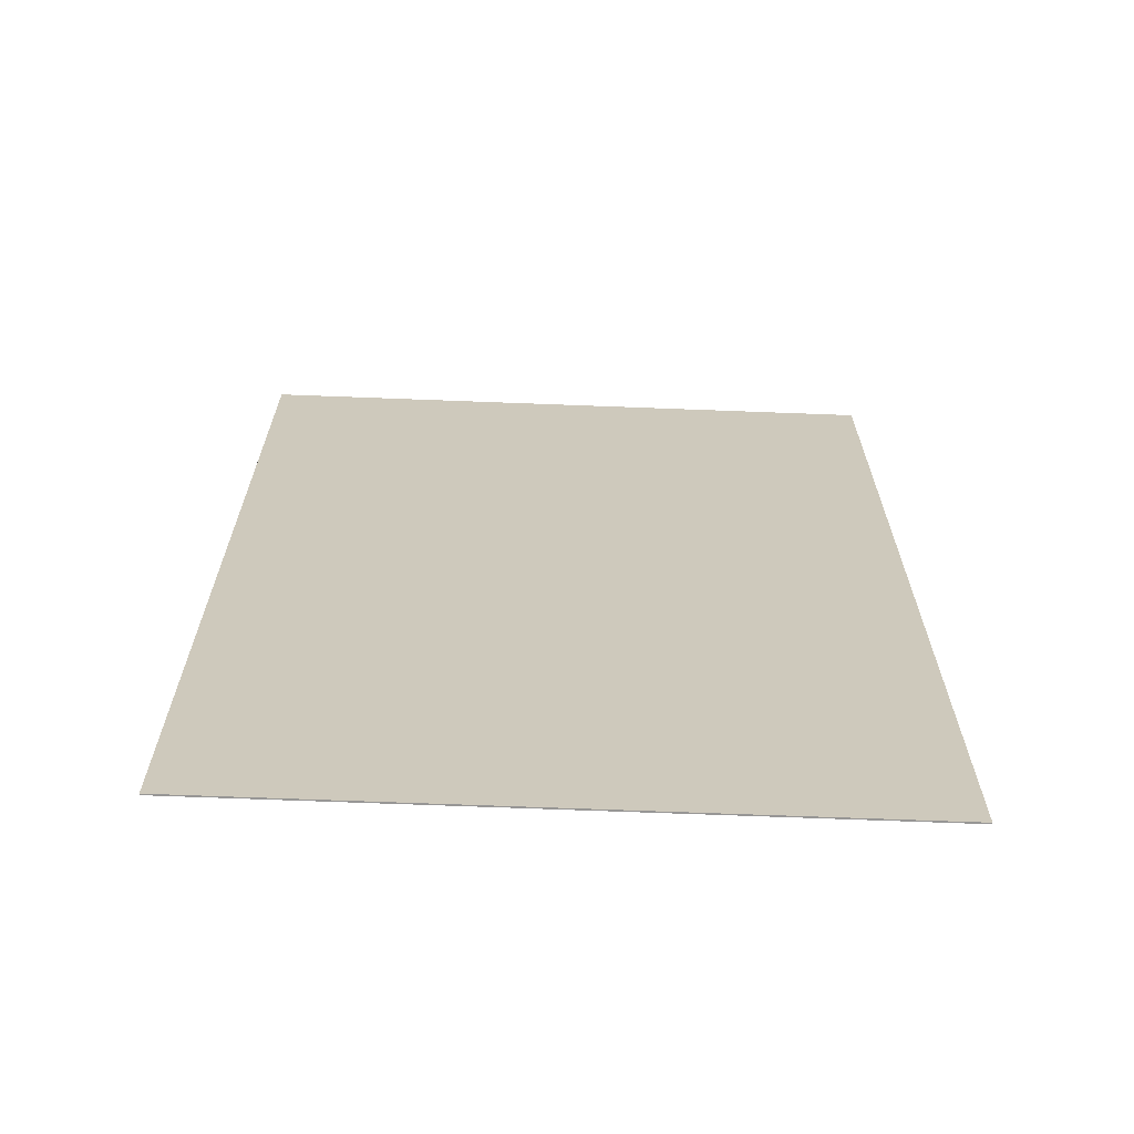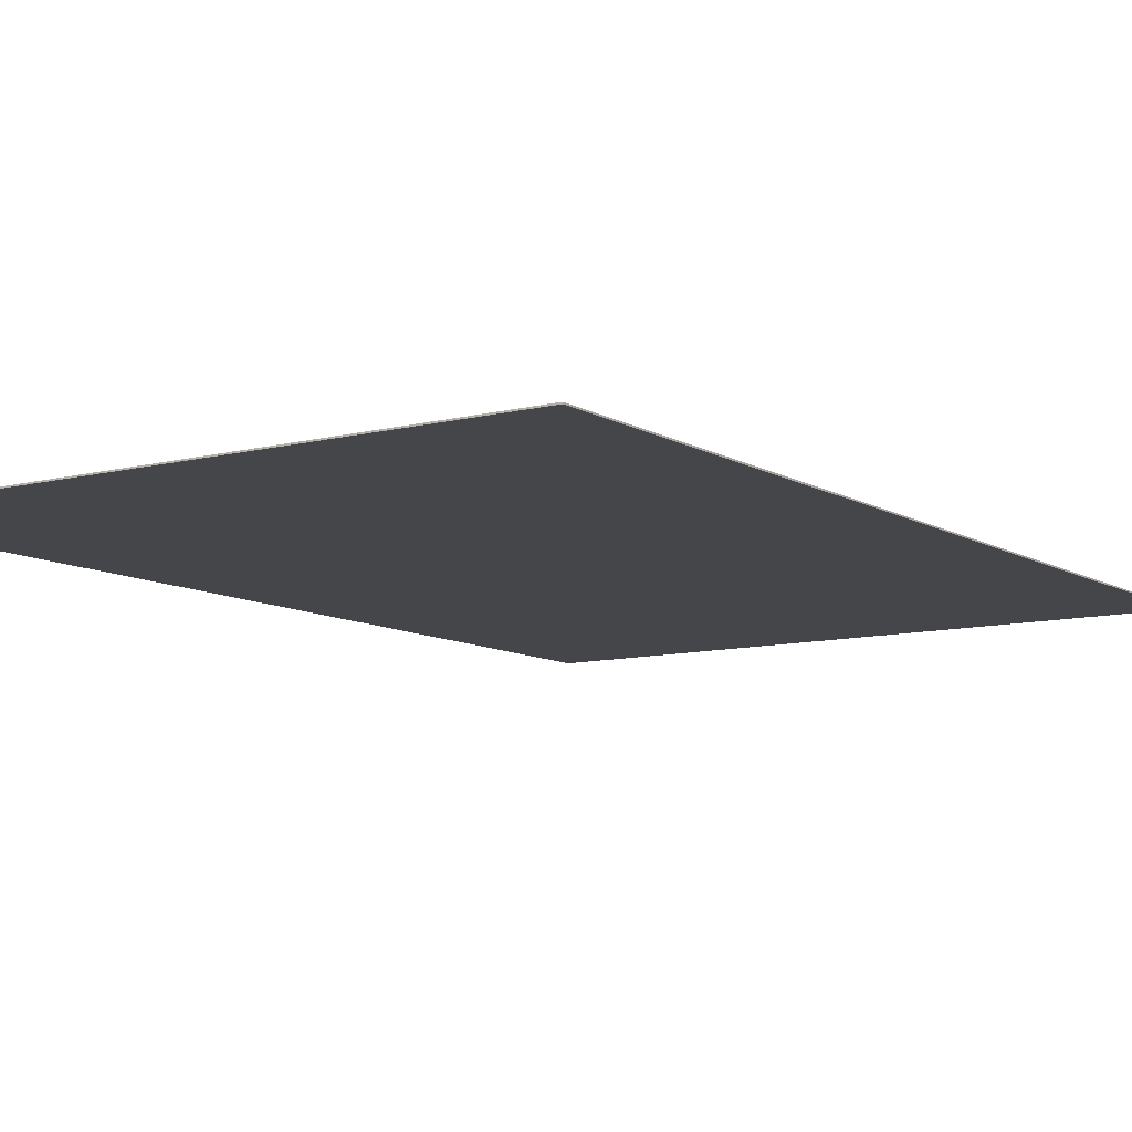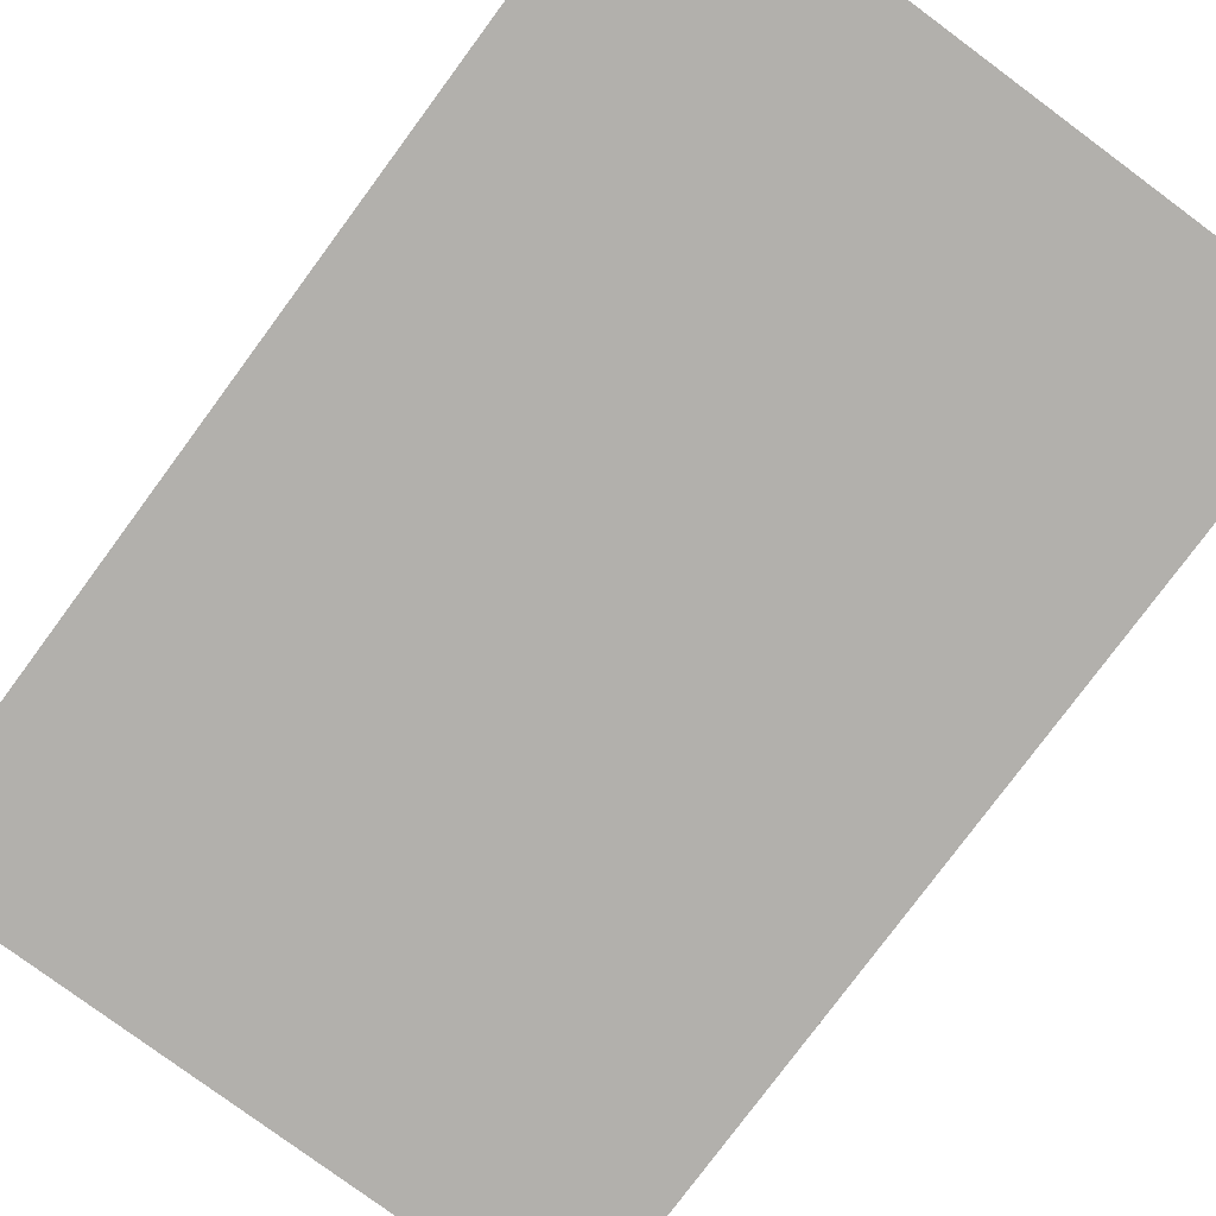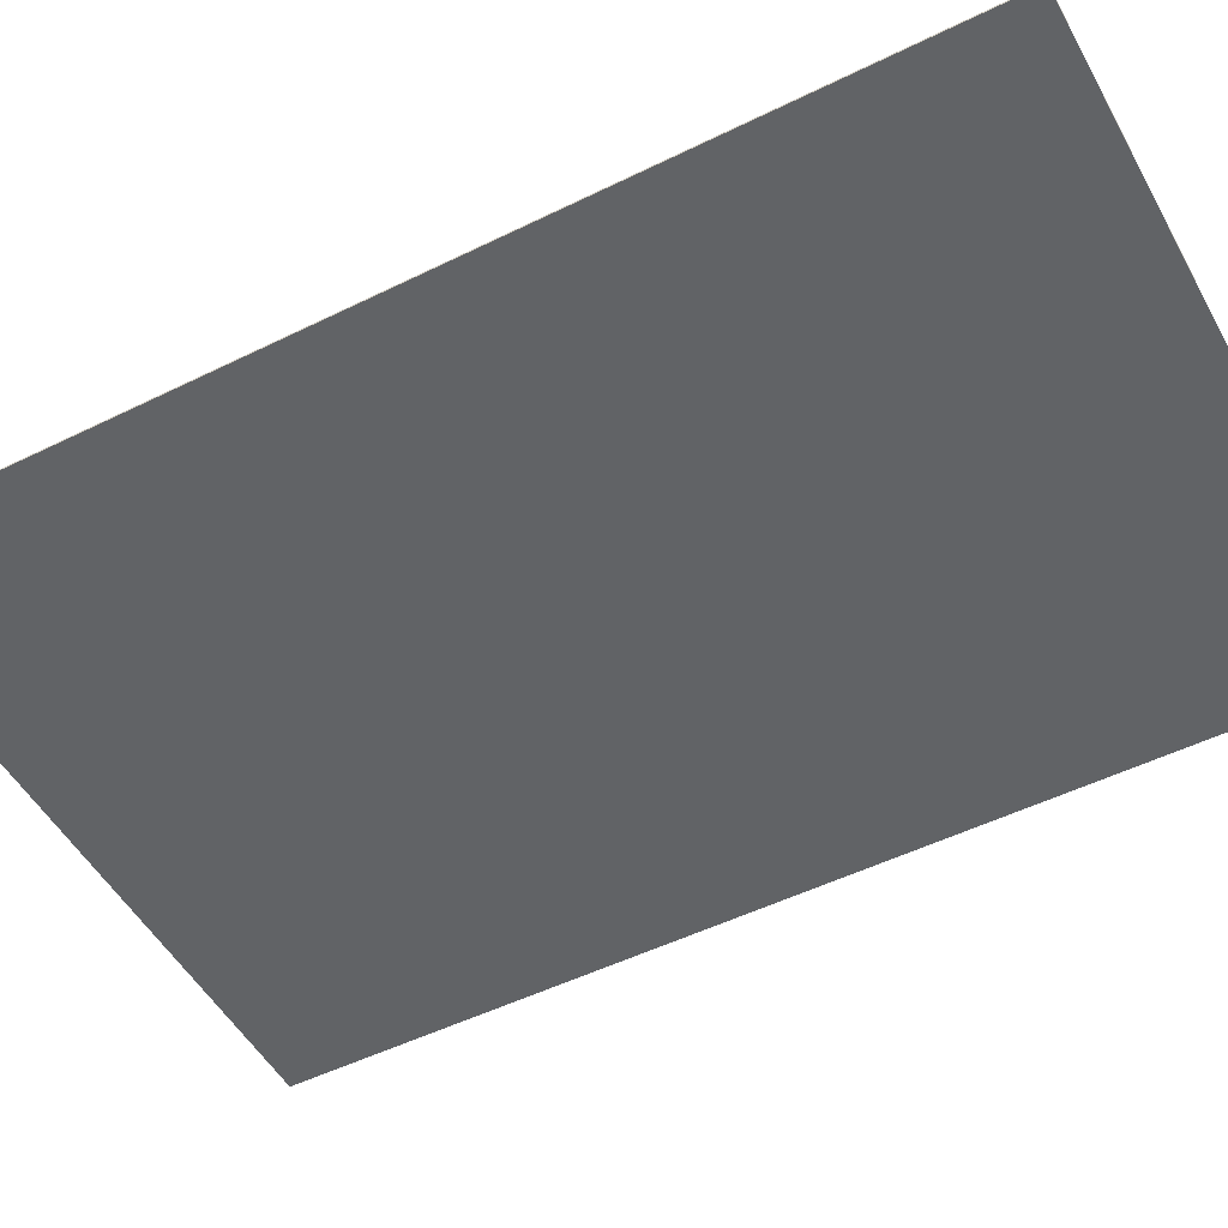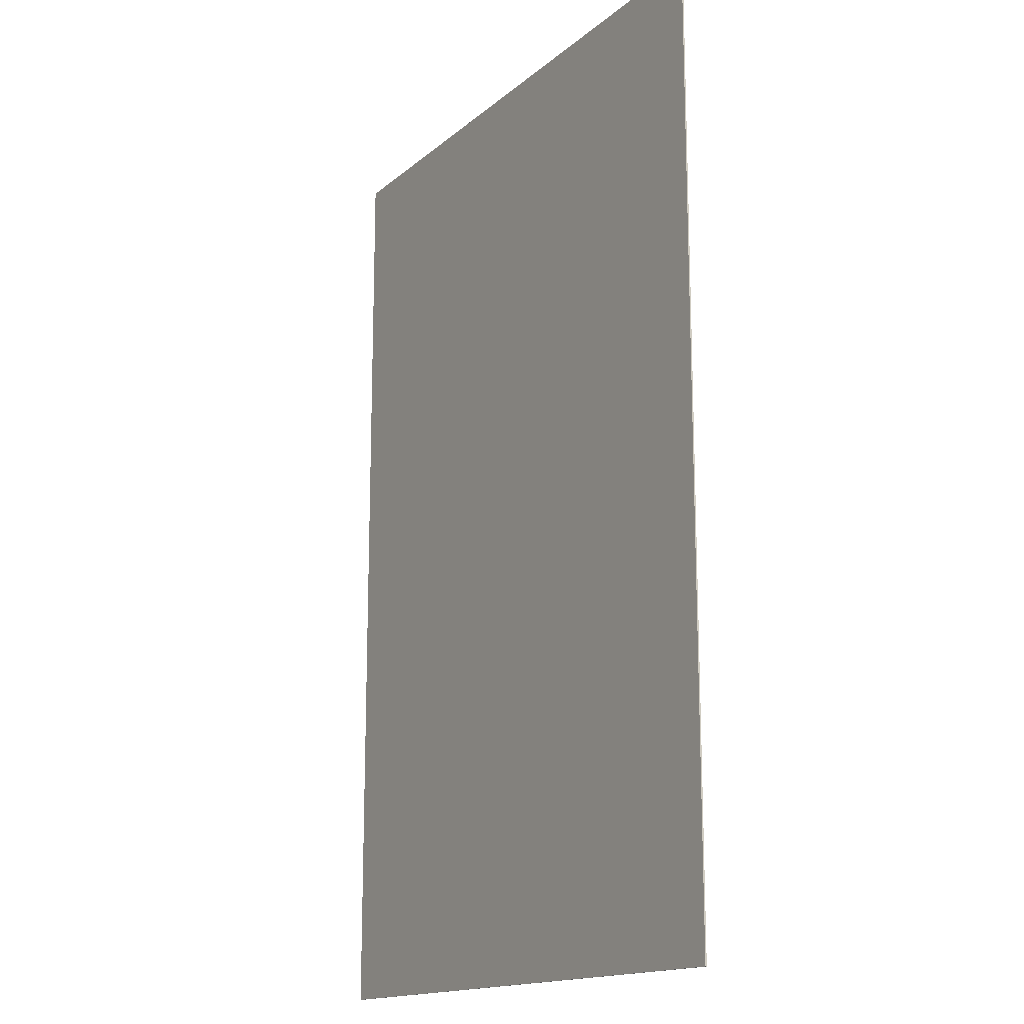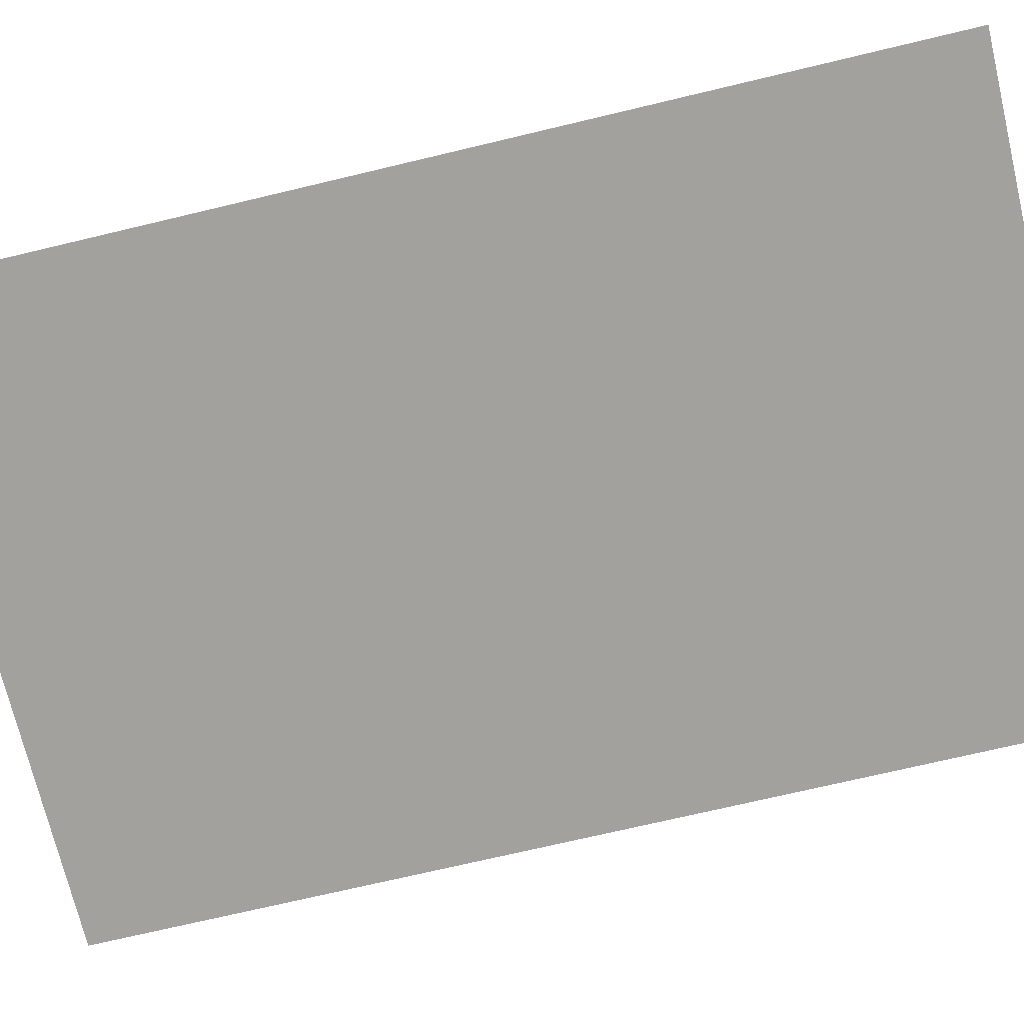
<metadata>
{"format":"obj","ext":"obj","renderer":"f3d","projection":"perspective","resolution":1024,"background":"white","views":[{"elev":-67.8,"azim":-2.2,"up":"+Z"},{"elev":-9.6,"azim":33.9,"up":"+Y"},{"elev":-78.7,"azim":-36.5,"up":"+Y"},{"elev":-50.8,"azim":118.3,"up":"+Y"},{"elev":-15.7,"azim":58.8,"up":"+Z"},{"elev":-72.0,"azim":103.4,"up":"+Y"}]}
</metadata>
<code>
v -16 0.07 24
v 16 0.07 24
v 16 0.07 -24
v -16 0.07 -24
v -16 0 24
v 16 0 24
v 16 0 -24
v -16 0 -24
f 1 2 3 4
f 8 7 6 5
f 1 5 6 2
f 2 6 7 3
f 3 7 8 4
f 4 8 5 1

</code>
